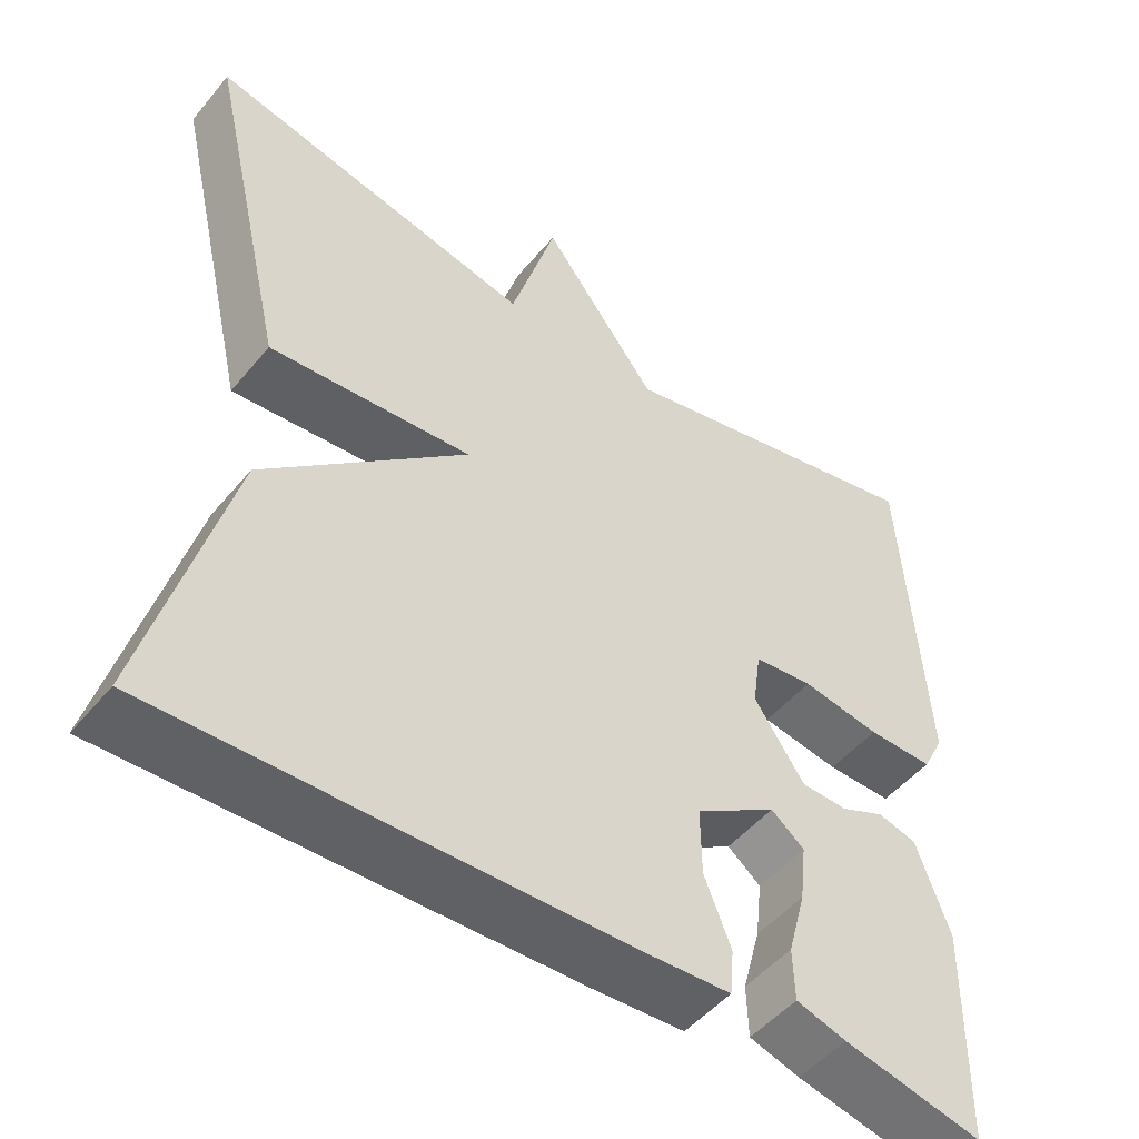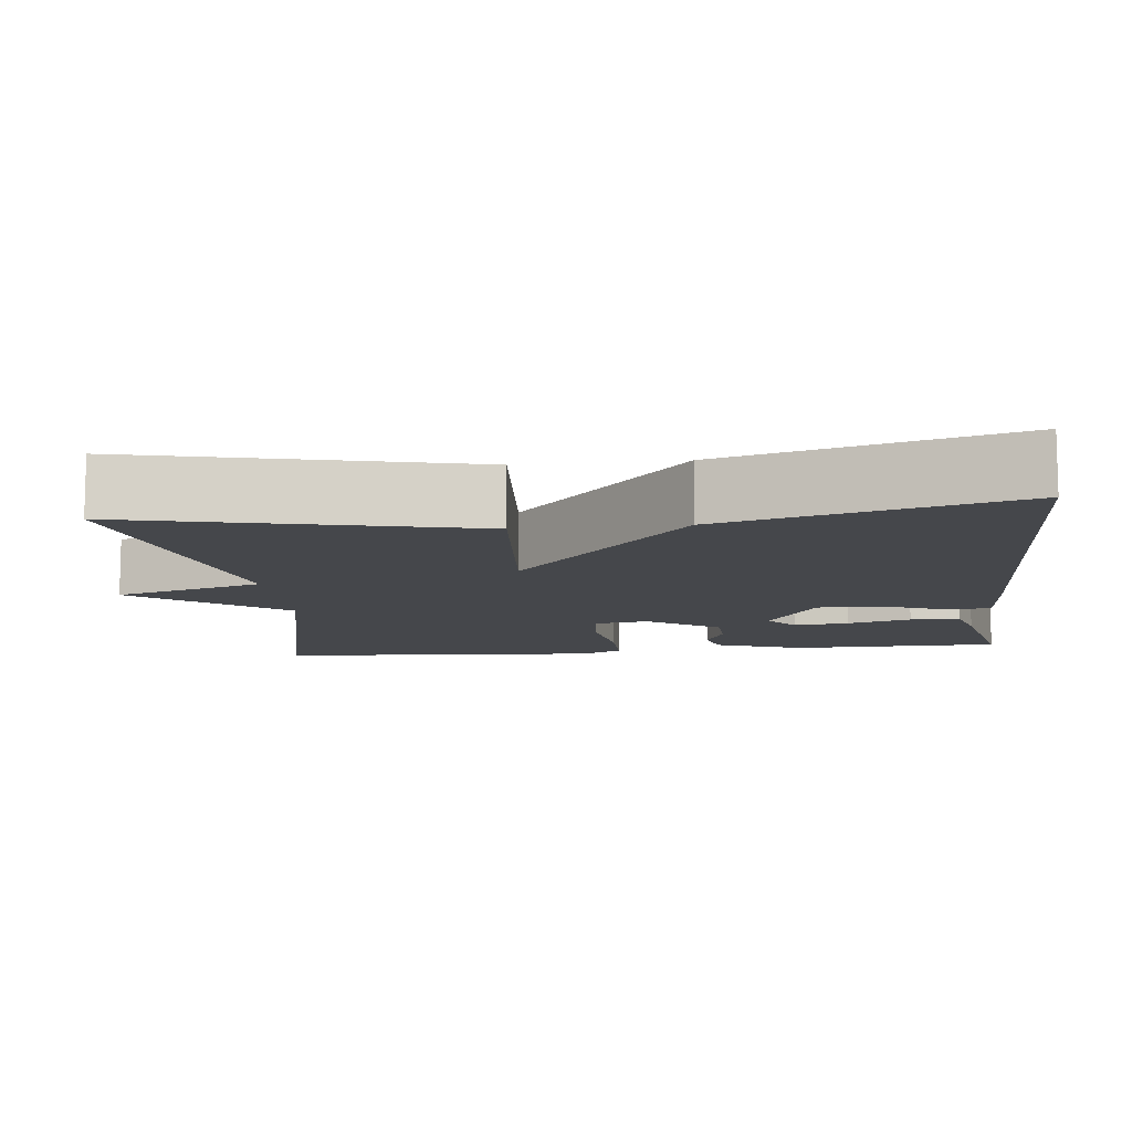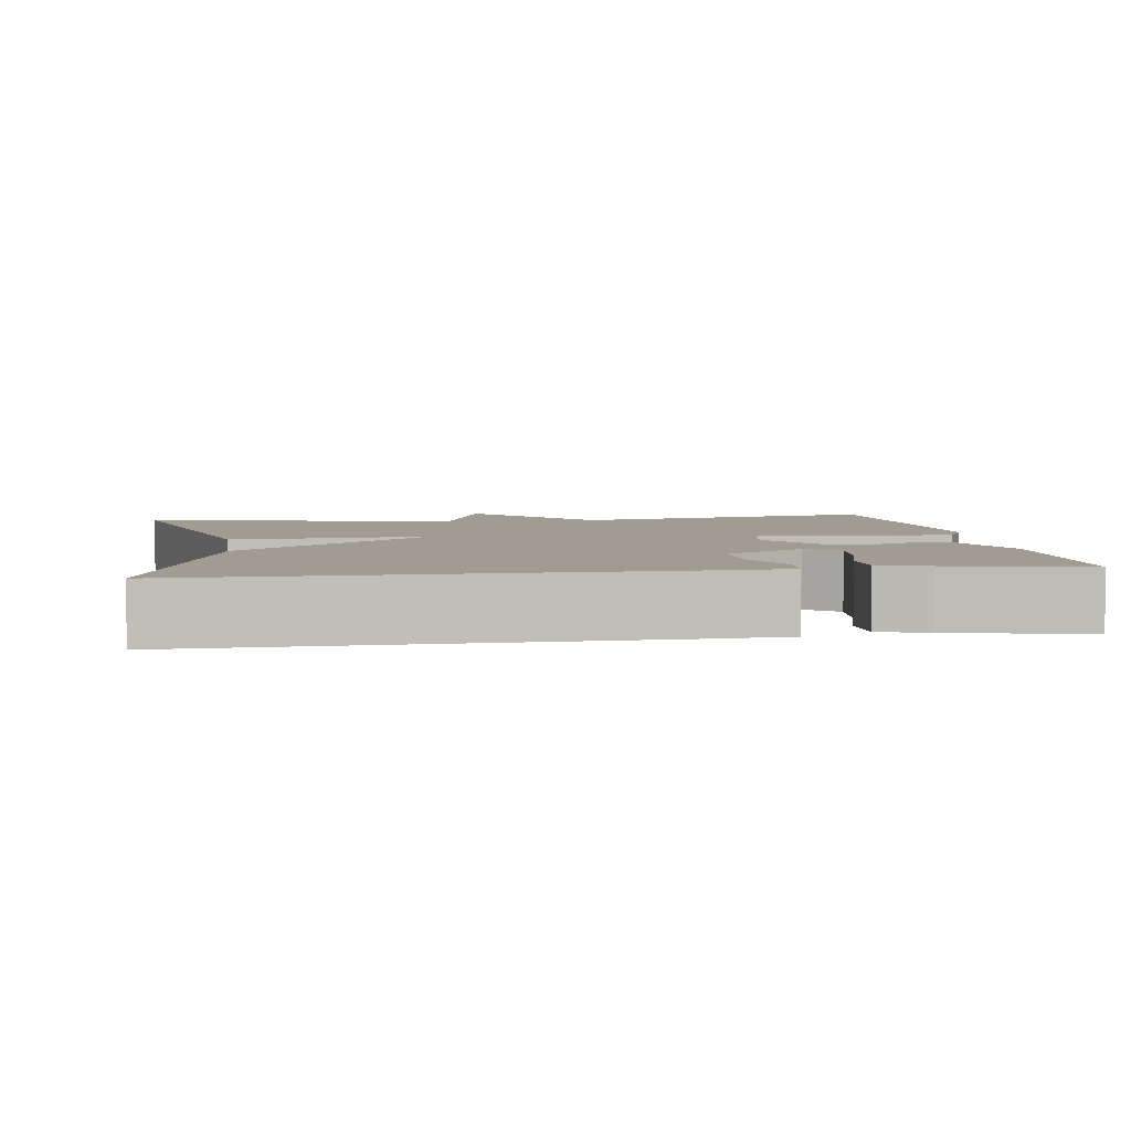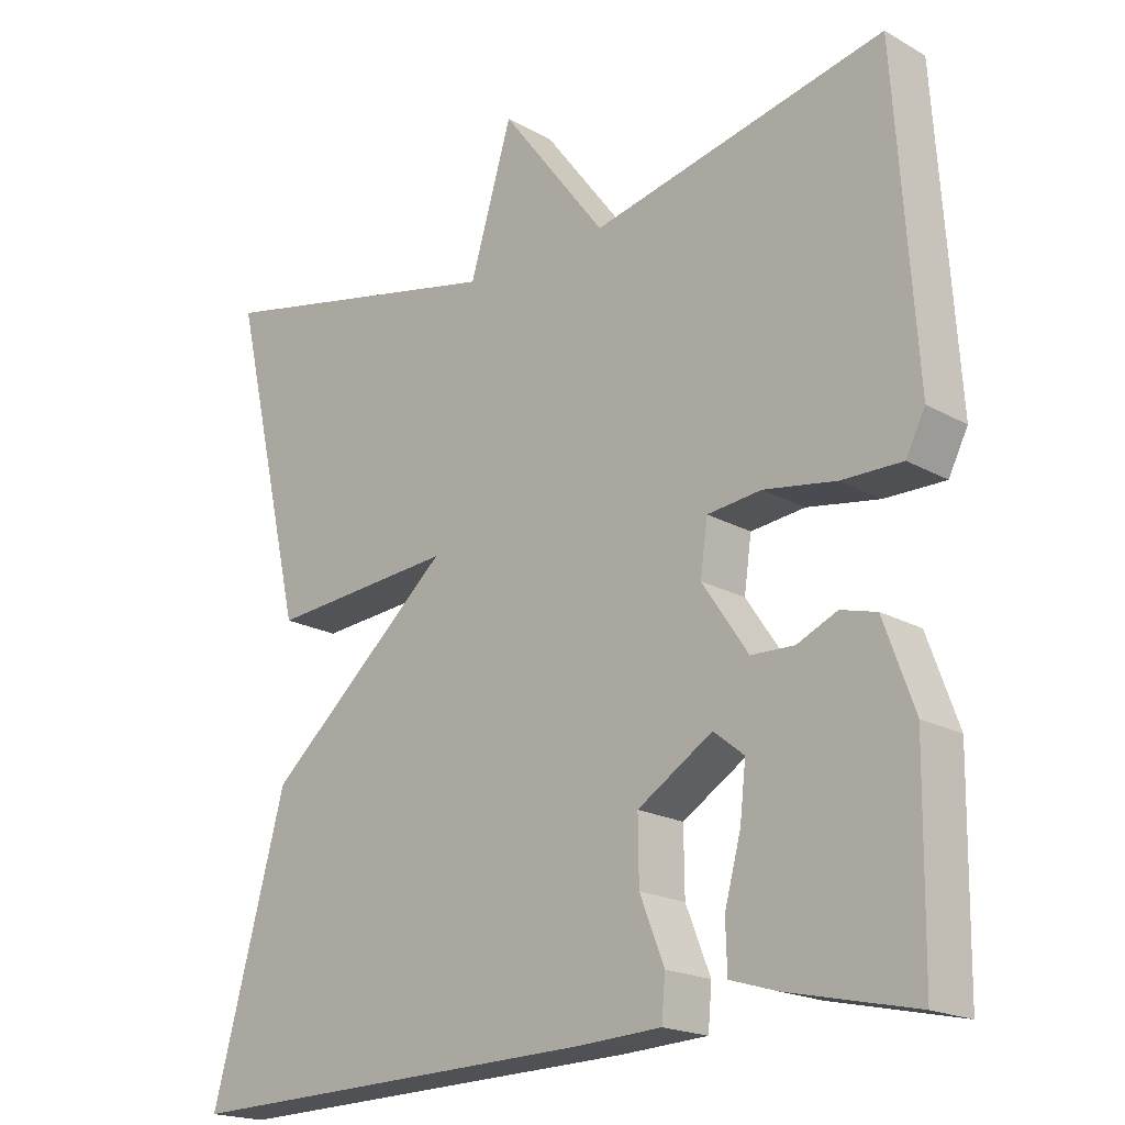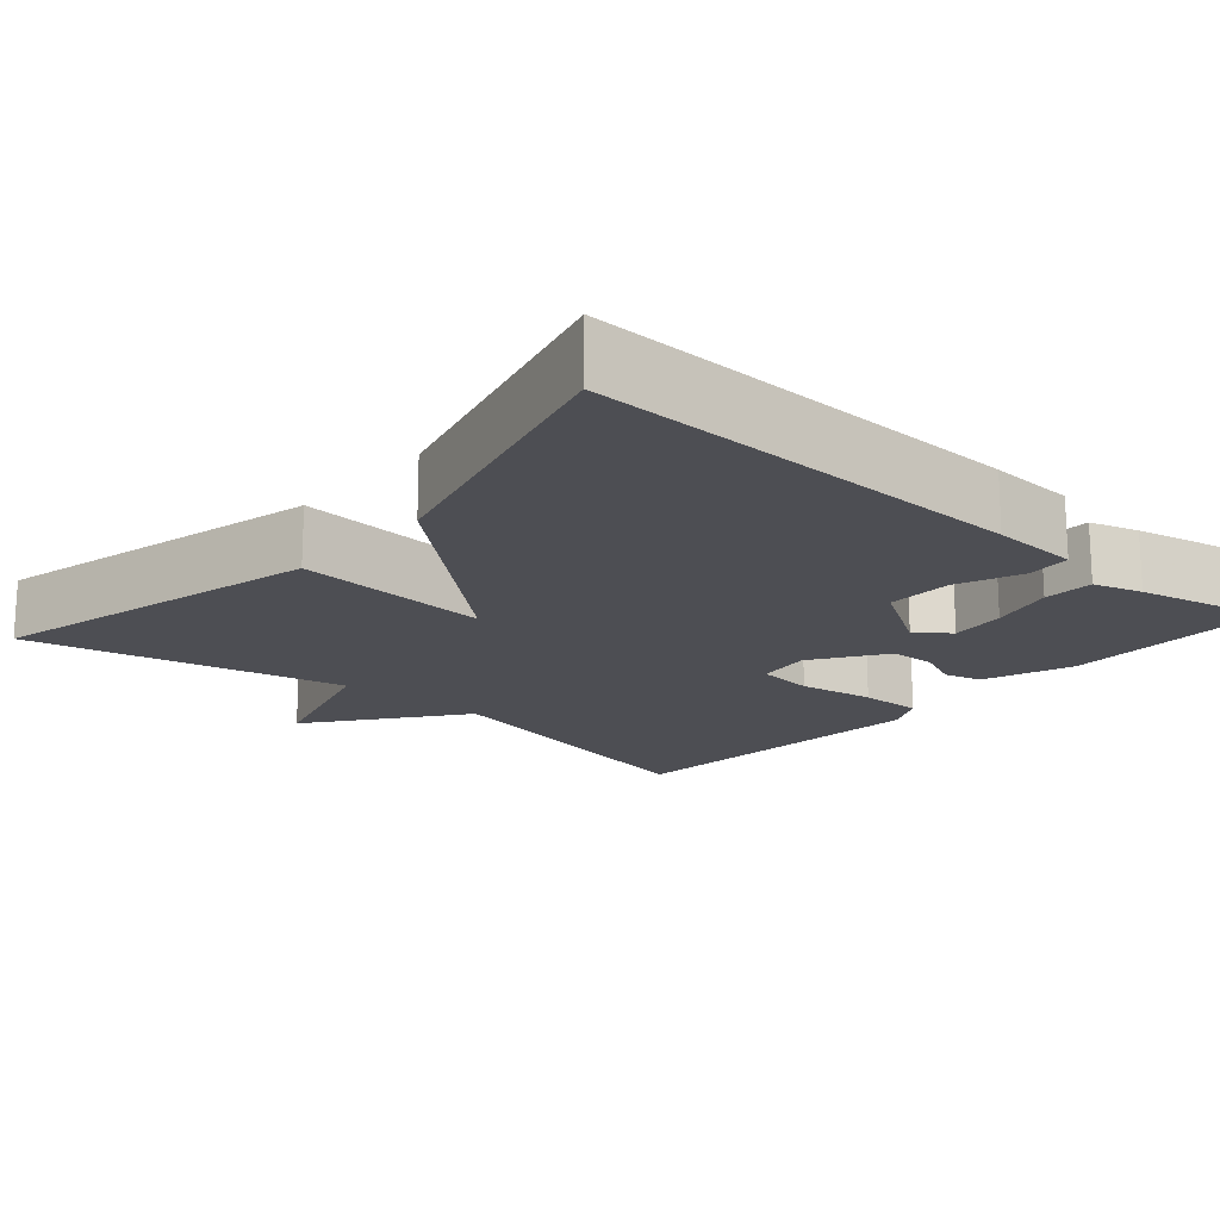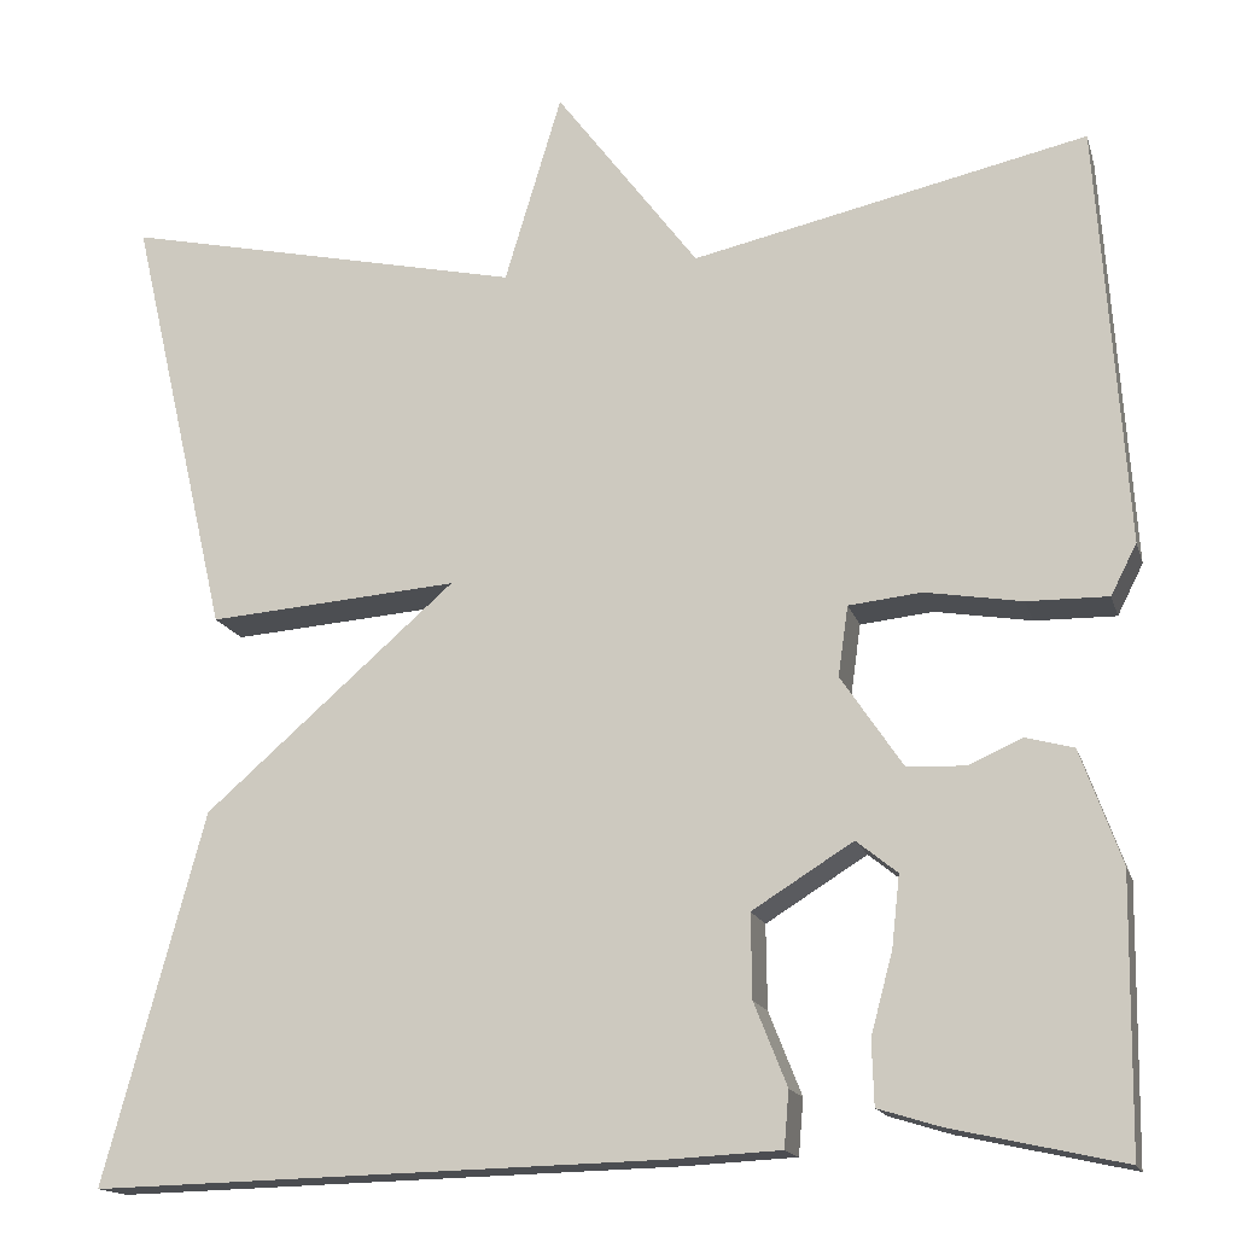
<metadata>
{"format":"obj","ext":"obj","renderer":"f3d","projection":"perspective","resolution":1024,"background":"white","views":[{"elev":-49.4,"azim":142.1,"up":"+Z"},{"elev":-10.4,"azim":96.3,"up":"+Y"},{"elev":4.4,"azim":171.7,"up":"+Y"},{"elev":-19.3,"azim":-136.5,"up":"+Z"},{"elev":-17.3,"azim":138.7,"up":"+Y"},{"elev":-15.8,"azim":-165.5,"up":"+Z"}]}
</metadata>
<code>
v 0.5 0.07 -0.5
v -0.068 0.07 -0.485
v -0.181 0.07 -0.479
v -0.186 0.07 -0.423
v -0.153 0.07 -0.34
v -0.152 0.07 -0.256
v -0.253 0.07 -0.193
v -0.294 0.07 -0.226
v -0.286 0.07 -0.297
v -0.264 0.07 -0.379
v -0.266 0.07 -0.443
v -0.328 0.07 -0.462
v -0.5 0.07 -0.5
v -0.504 0.07 -0.23
v -0.463 0.07 -0.116
v -0.415 0.07 -0.103
v -0.361 0.07 -0.127
v -0.303 0.07 -0.125
v -0.241 0.07 -0.033
v -0.251 0.07 0.037
v -0.324 0.07 0.045
v -0.421 0.07 0.029
v -0.502 0.07 0.028
v -0.528 0.07 0.079
v -0.5 0.07 0.5
v -0.104 0.07 0.412
v 0.039 0.07 0.602
v 0.096 0.07 0.412
v 0.5 0.07 0.5
v 0.4 0.07 0.069
v 0.149 0.07 0.089
v 0.4 0.07 -0.131
v 0.5 0 -0.5
v -0.068 0 -0.485
v -0.181 0 -0.479
v -0.186 0 -0.423
v -0.153 0 -0.34
v -0.152 0 -0.256
v -0.253 0 -0.193
v -0.294 0 -0.226
v -0.286 0 -0.297
v -0.264 0 -0.379
v -0.266 0 -0.443
v -0.328 0 -0.462
v -0.5 0 -0.5
v -0.504 0 -0.23
v -0.463 0 -0.116
v -0.415 0 -0.103
v -0.361 0 -0.127
v -0.303 0 -0.125
v -0.241 0 -0.033
v -0.251 0 0.037
v -0.324 0 0.045
v -0.421 0 0.029
v -0.502 0 0.028
v -0.528 0 0.079
v -0.5 0 0.5
v -0.104 0 0.412
v 0.039 0 0.602
v 0.096 0 0.412
v 0.5 0 0.5
v 0.4 0 0.069
v 0.149 0 0.089
v 0.4 0 -0.131
f 3 4 5
f 2 3 5
f 1 2 5
f 32 1 5
f 31 32 5
f 28 29 30 31
f 31 5 6
f 28 31 6
f 27 28 6
f 26 27 6
f 24 25 26
f 23 24 26
f 22 23 26
f 21 22 26
f 20 21 26
f 19 20 26 6
f 18 19 6 7
f 17 18 7 8
f 15 16 17
f 14 15 17
f 13 14 17
f 12 13 17
f 11 12 17
f 10 11 17
f 9 10 17
f 8 9 17
f 37 36 35
f 37 35 34
f 37 34 33
f 37 33 64
f 37 64 63
f 63 62 61 60
f 38 37 63
f 38 63 60
f 38 60 59
f 38 59 58
f 58 57 56
f 58 56 55
f 58 55 54
f 58 54 53
f 58 53 52
f 38 58 52 51
f 39 38 51 50
f 40 39 50 49
f 49 48 47
f 49 47 46
f 49 46 45
f 49 45 44
f 49 44 43
f 49 43 42
f 49 42 41
f 49 41 40
f 1 33 34 2
f 2 34 35 3
f 3 35 36 4
f 4 36 37 5
f 5 37 38 6
f 6 38 39 7
f 7 39 40 8
f 8 40 41 9
f 9 41 42 10
f 10 42 43 11
f 11 43 44 12
f 12 44 45 13
f 13 45 46 14
f 14 46 47 15
f 15 47 48 16
f 16 48 49 17
f 17 49 50 18
f 18 50 51 19
f 19 51 52 20
f 20 52 53 21
f 21 53 54 22
f 22 54 55 23
f 23 55 56 24
f 24 56 57 25
f 25 57 58 26
f 26 58 59 27
f 27 59 60 28
f 28 60 61 29
f 29 61 62 30
f 30 62 63 31
f 31 63 64 32
f 32 64 33 1

</code>
